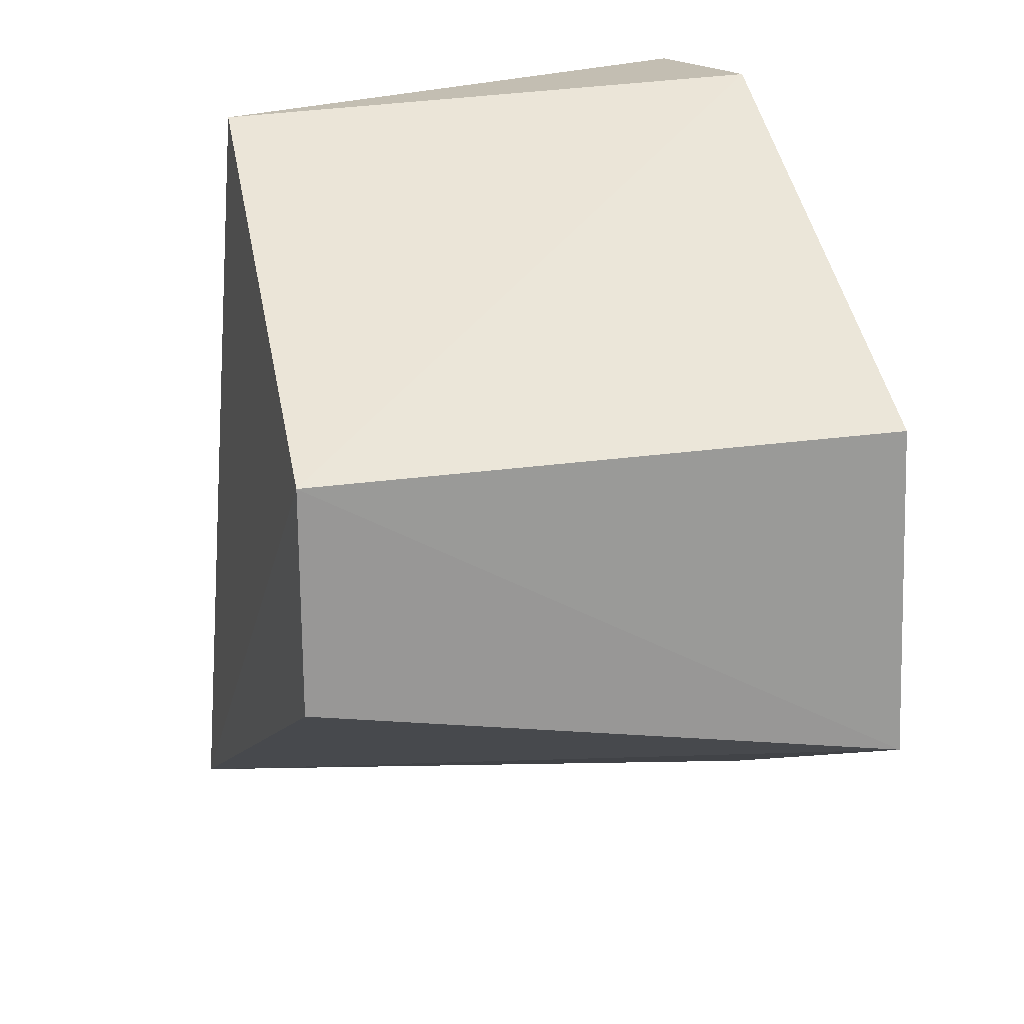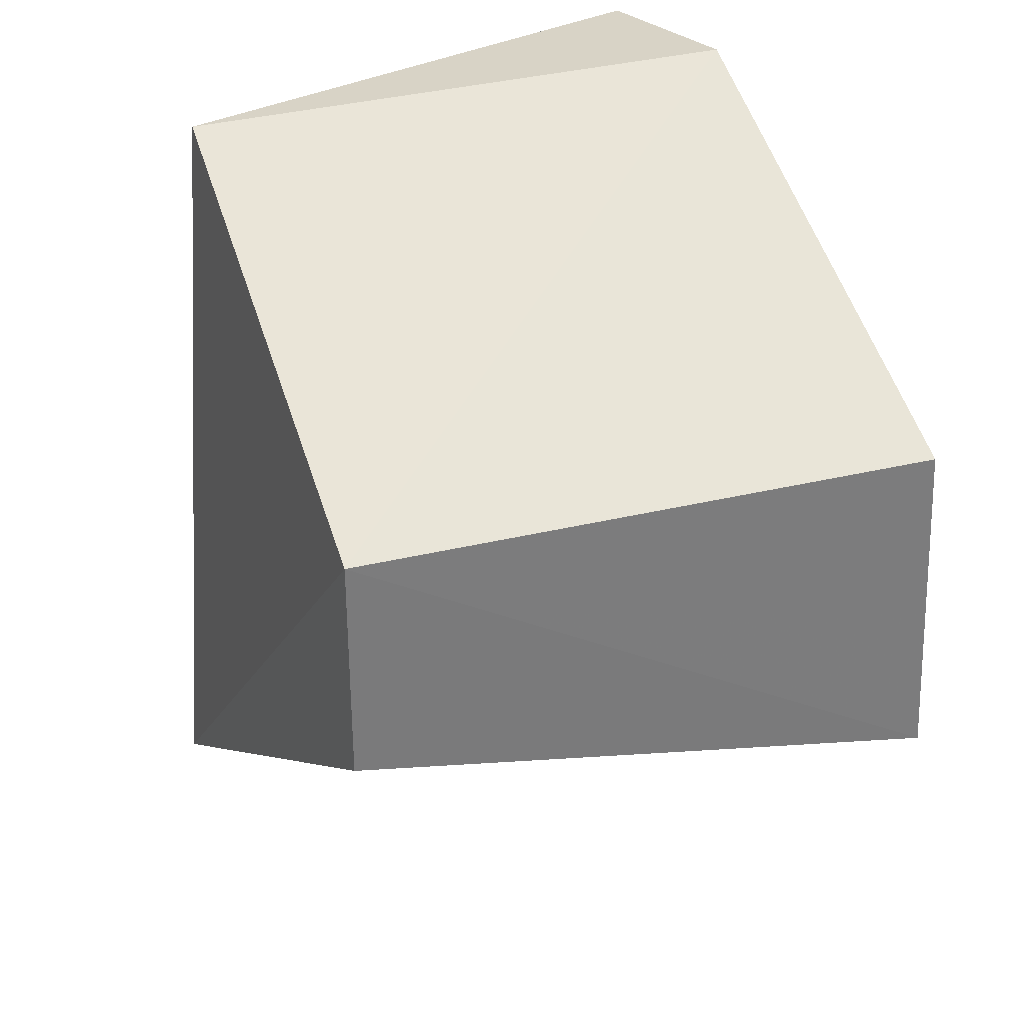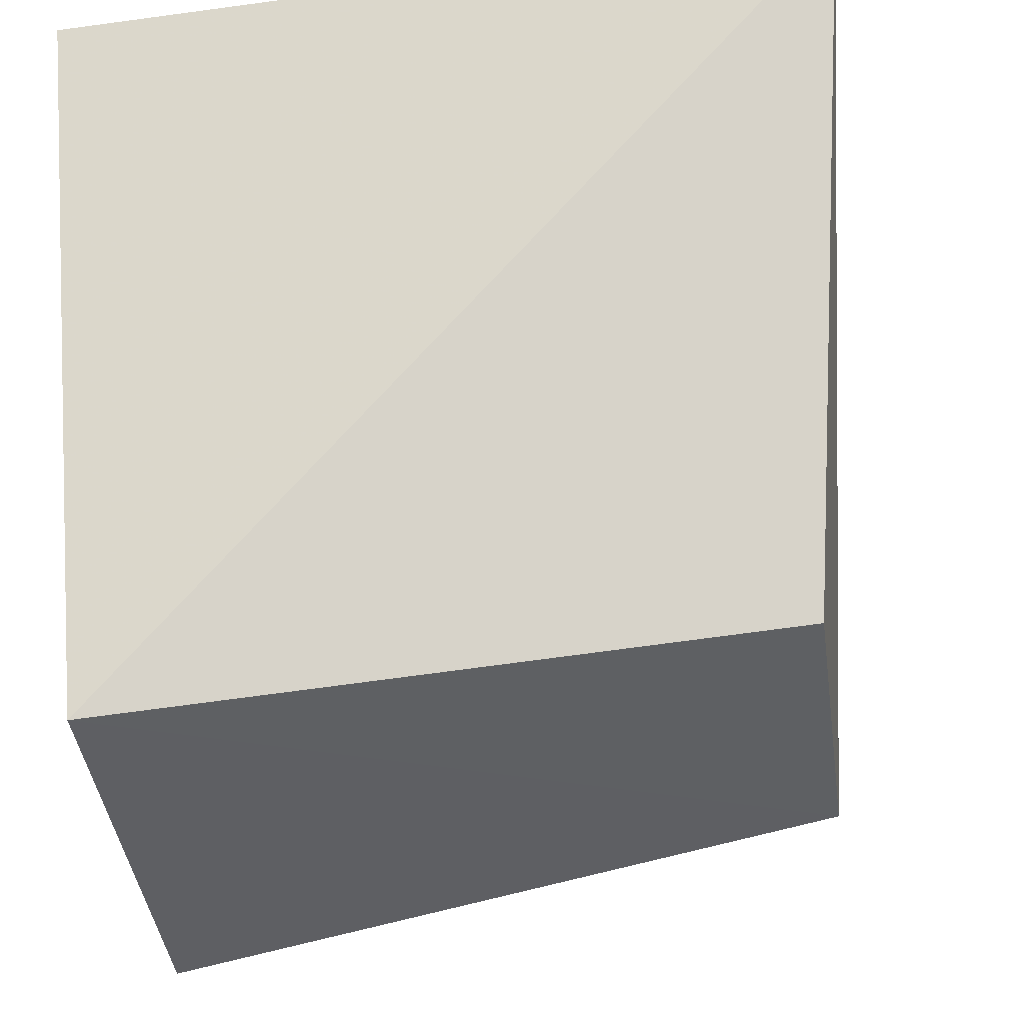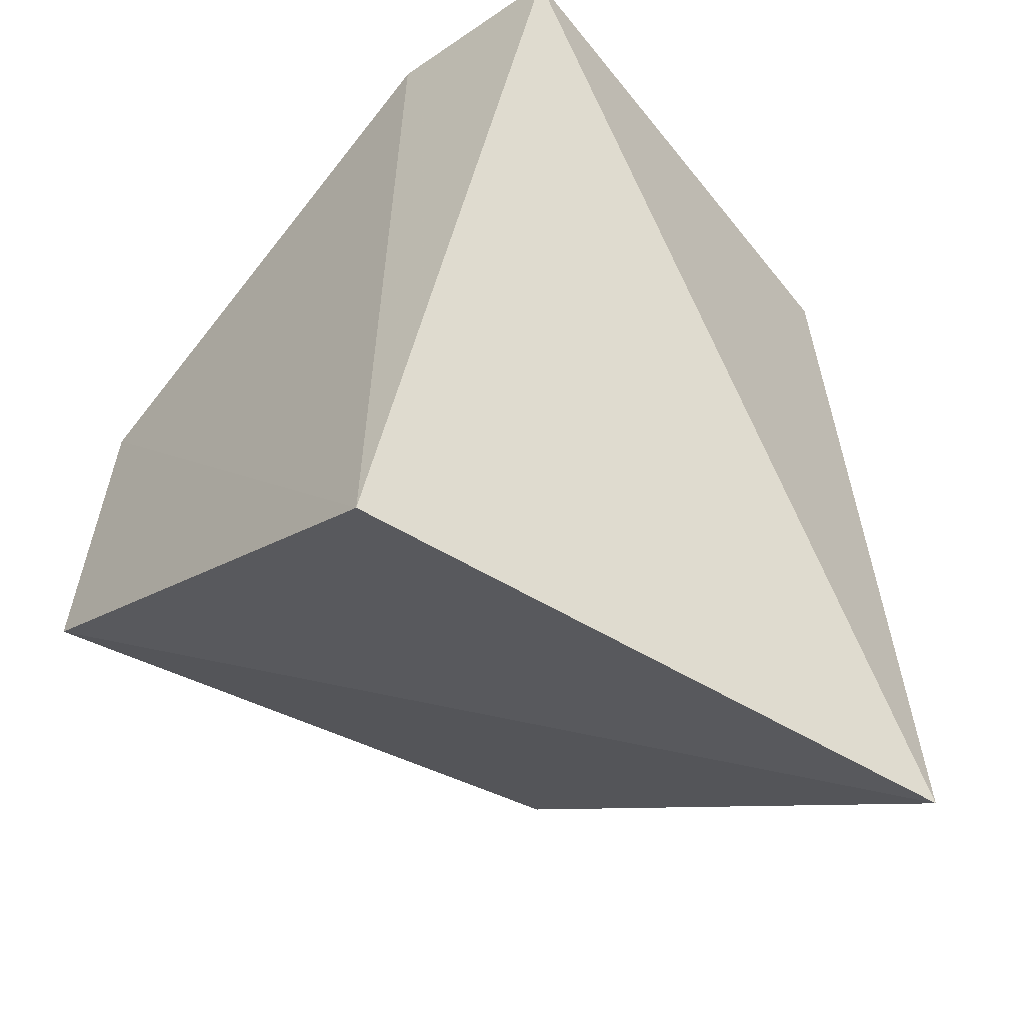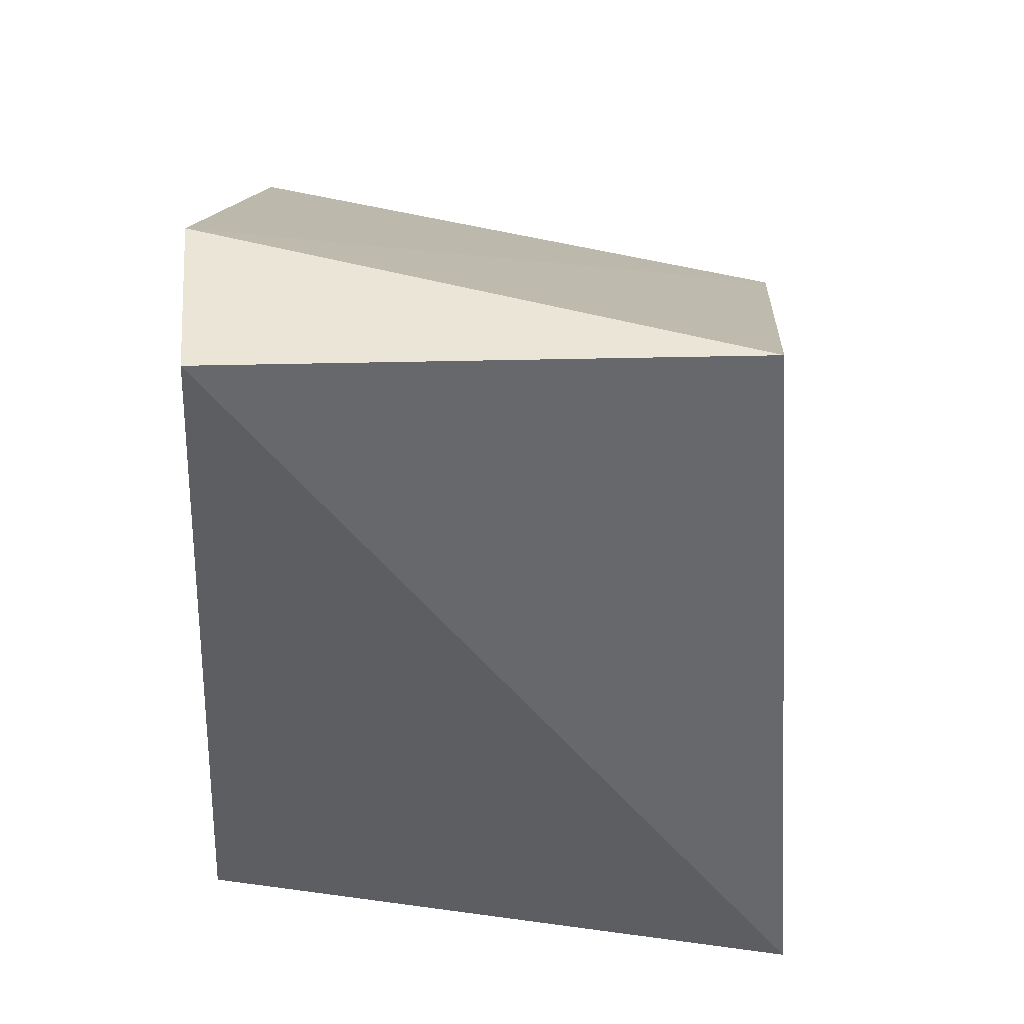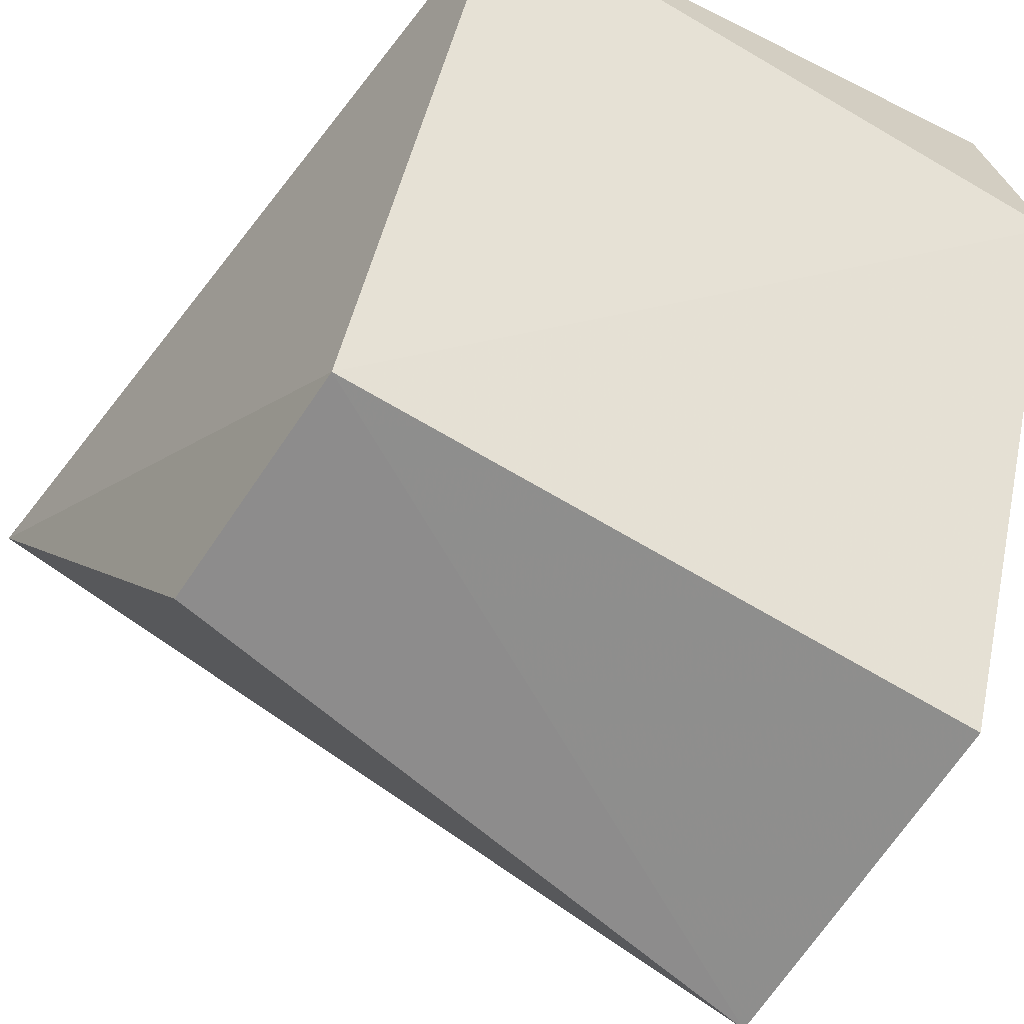
<metadata>
{"format":"obj","ext":"obj","renderer":"f3d","projection":"perspective","resolution":1024,"background":"white","views":[{"elev":22.4,"azim":-11.7,"up":"+Z"},{"elev":32.7,"azim":-20.2,"up":"+Z"},{"elev":-46.2,"azim":-172.5,"up":"+Y"},{"elev":-52.0,"azim":139.1,"up":"+Z"},{"elev":39.1,"azim":-174.1,"up":"+Z"},{"elev":-60.6,"azim":-33.1,"up":"+Y"}]}
</metadata>
<code>
v -0.282 -0.07587 0.01292
v -0.2804 -0.07705 -0.03074
v -0.2806 -0.01062 -0.06782
v -0.2899 0.0108 0.04213
v -0.3646 -0.002107 -0.0646
v -0.2853 -0.01384 0.04447
v -0.356 -0.06621 -0.02347
v -0.356 -0.06599 0.007406
v -0.357 -0.002567 0.03907
f 1 2 3
f 5 3 2
f 5 4 3
f 6 1 3
f 6 3 4
f 7 5 2
f 8 7 2
f 8 2 1
f 8 1 6
f 8 5 7
f 9 8 6
f 9 6 4
f 9 4 5
f 9 5 8

</code>
